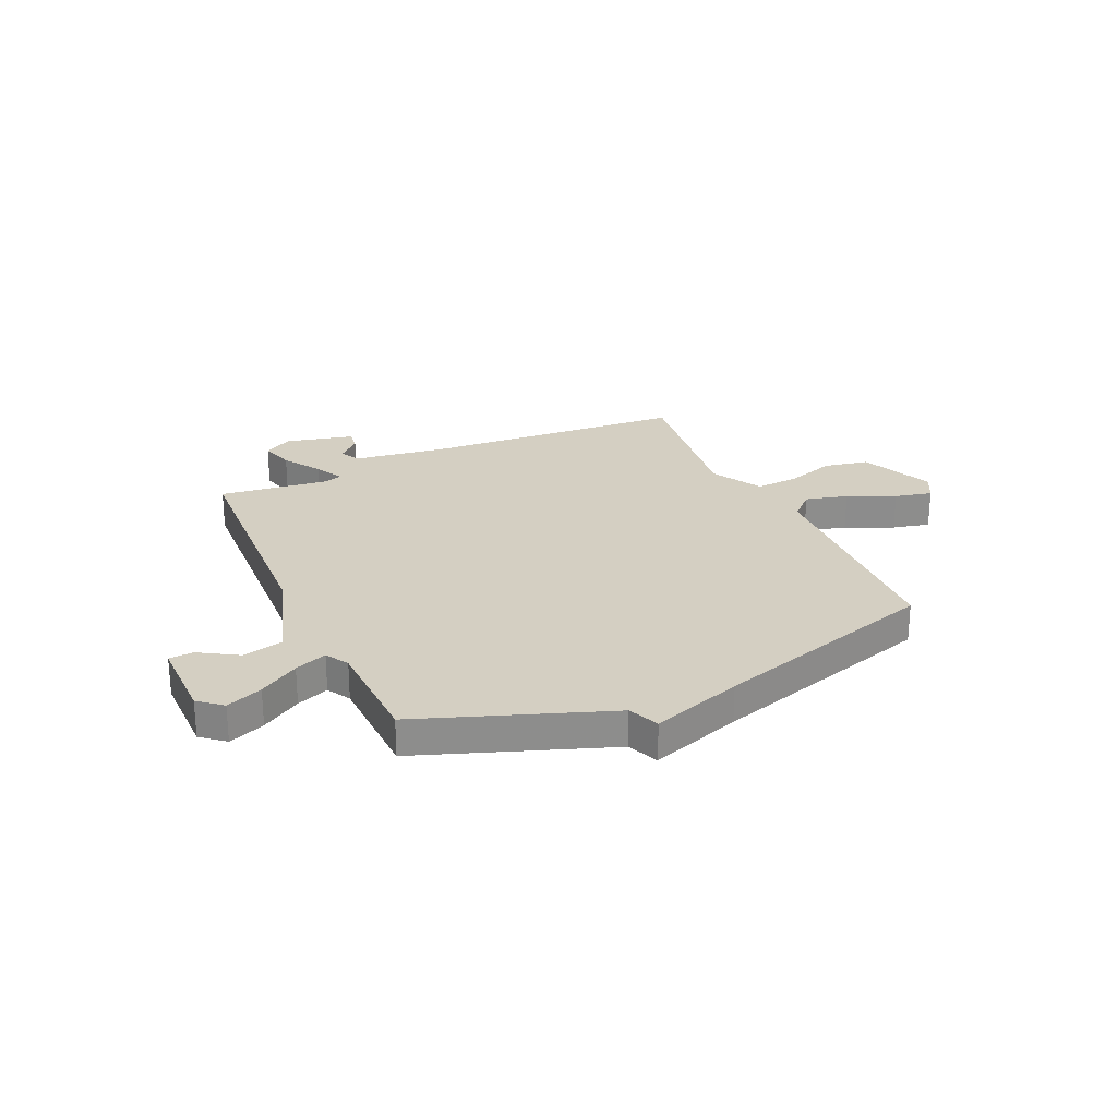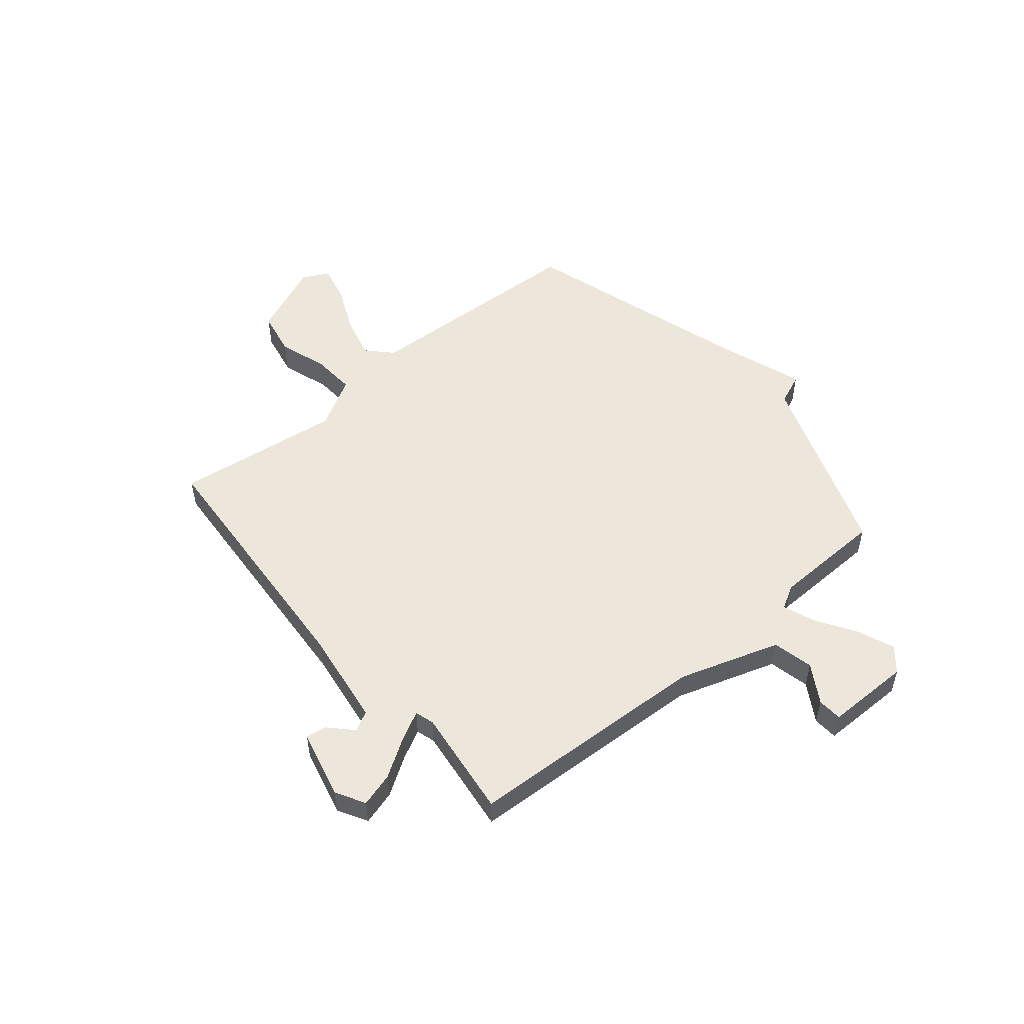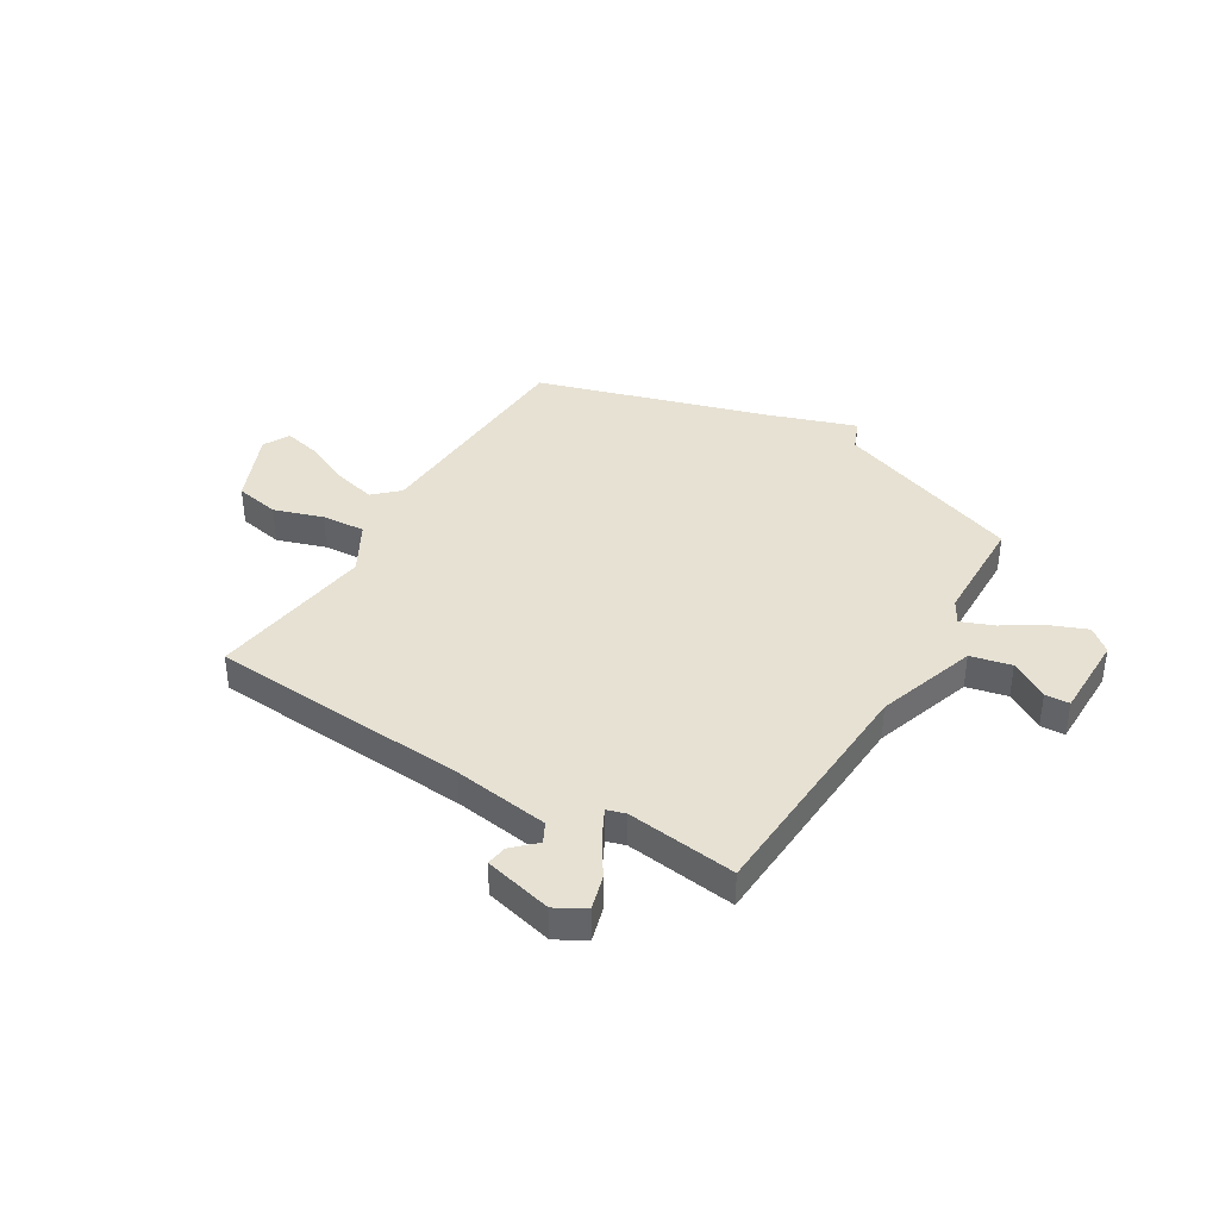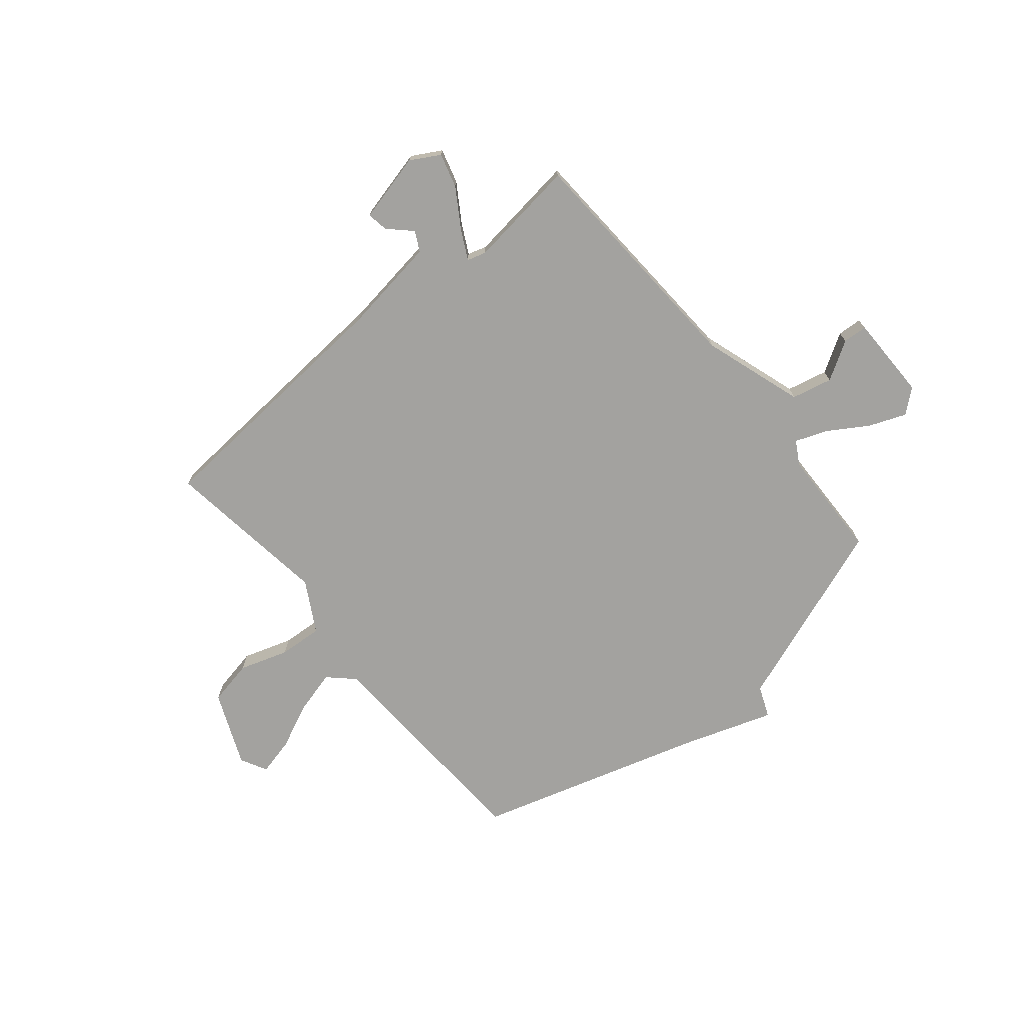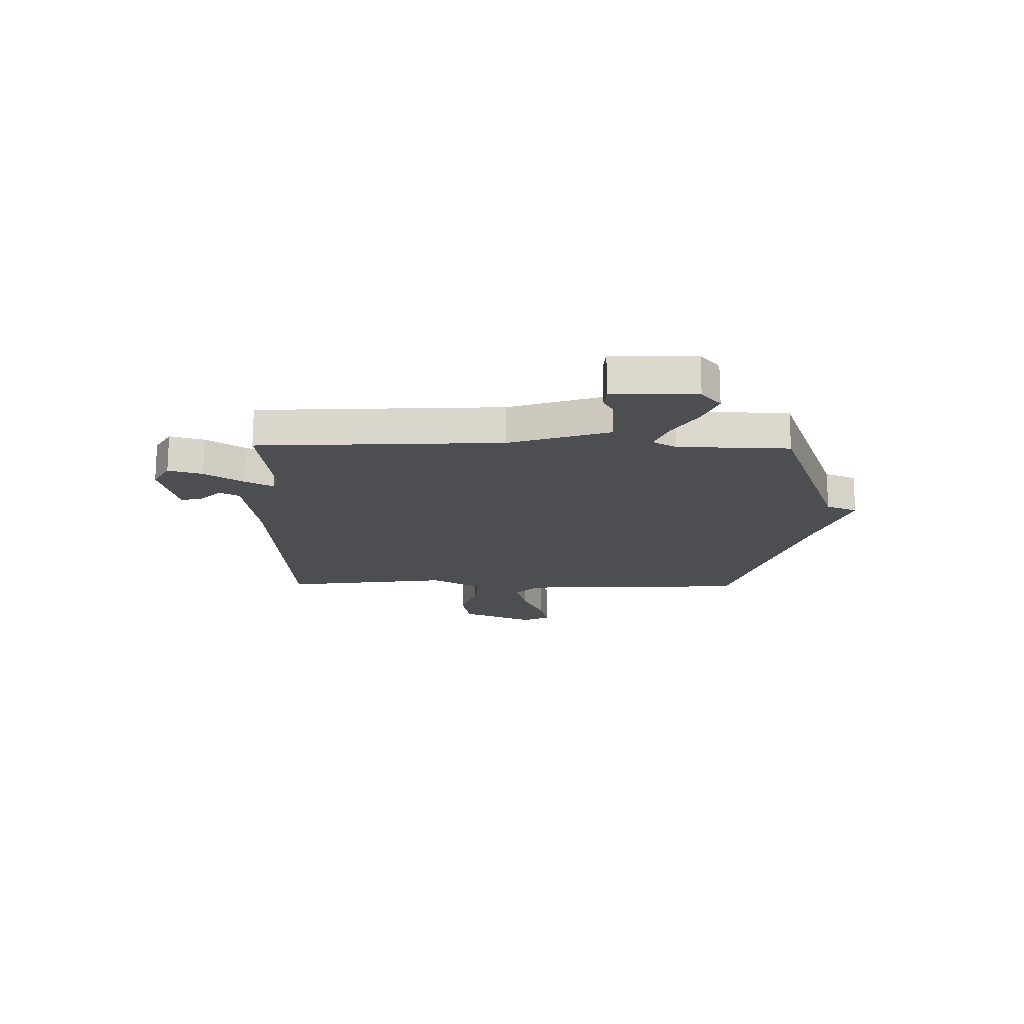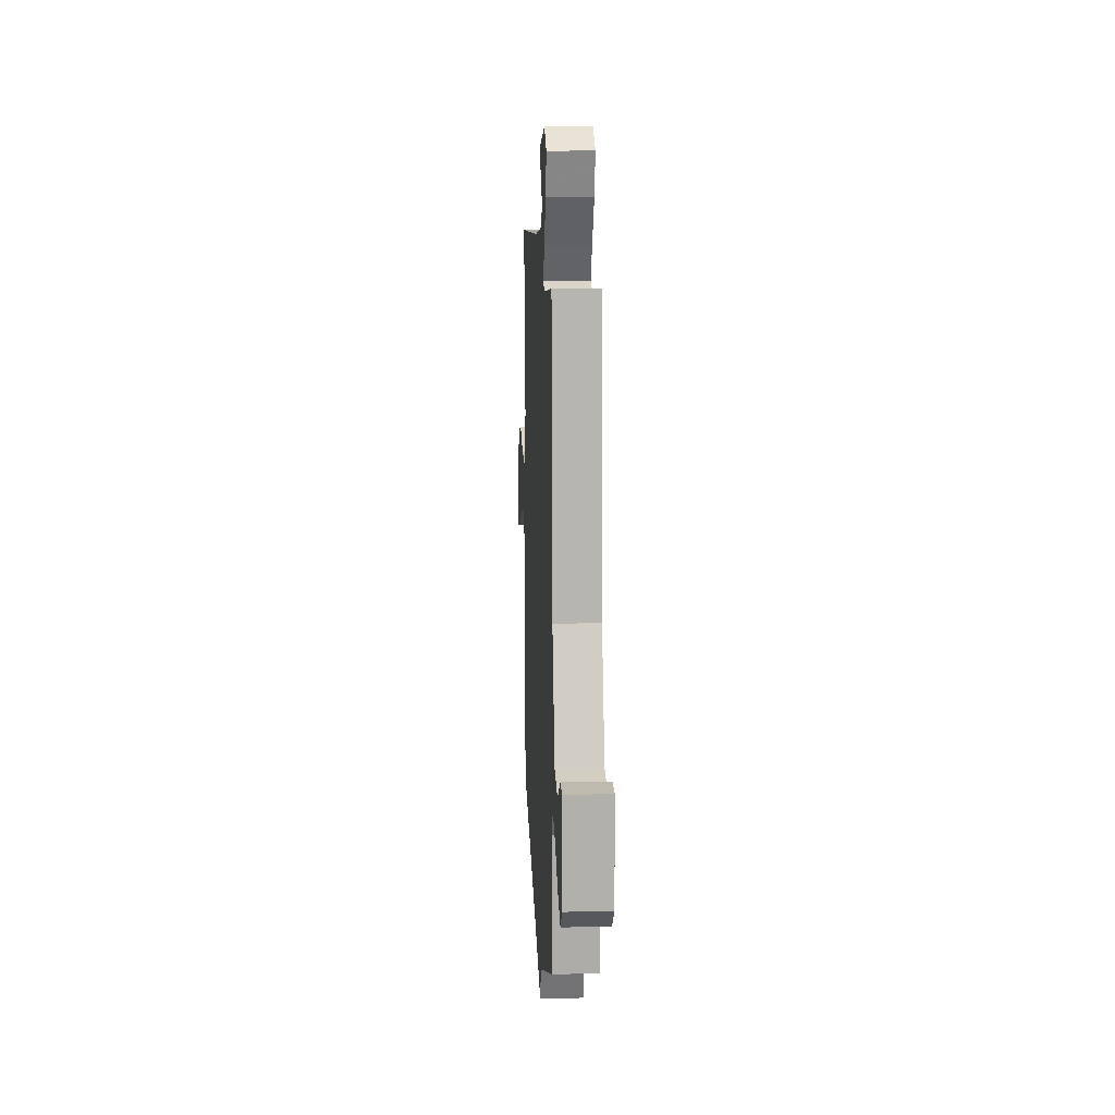
<metadata>
{"format":"obj","ext":"obj","renderer":"f3d","projection":"perspective","resolution":1024,"background":"white","views":[{"elev":25.8,"azim":155.6,"up":"+Y"},{"elev":52.5,"azim":50.2,"up":"+Y"},{"elev":38.7,"azim":31.3,"up":"+Y"},{"elev":-72.5,"azim":39.8,"up":"+Y"},{"elev":-17.0,"azim":89.0,"up":"+Y"},{"elev":11.9,"azim":87.1,"up":"+Z"}]}
</metadata>
<code>
v -0.5 0.07 -0.5
v -0.52 0.07 -0.057
v -0.567 0.07 -0.012
v -0.649 0.07 -0.033
v -0.74 0.07 -0.074
v -0.812 0.07 -0.091
v -0.839 0.07 -0.04
v -0.778 0.07 0.102
v -0.691 0.07 0.119
v -0.597 0.07 0.088
v -0.513 0.07 0.082
v -0.458 0.07 0.179
v -0.5 0.07 0.5
v 0.004 0.07 0.534
v 0.189 0.07 0.56
v 0.209 0.07 0.598
v 0.166 0.07 0.64
v 0.16 0.07 0.68
v 0.292 0.07 0.712
v 0.348 0.07 0.68
v 0.329 0.07 0.614
v 0.282 0.07 0.541
v 0.253 0.07 0.485
v 0.289 0.07 0.474
v 0.5 0.07 0.5
v 0.523 0.07 0.031
v 0.586 0.07 -0.163
v 0.664 0.07 -0.181
v 0.738 0.07 -0.136
v 0.785 0.07 -0.139
v 0.785 0.07 -0.302
v 0.74 0.07 -0.34
v 0.67 0.07 -0.312
v 0.594 0.07 -0.264
v 0.532 0.07 -0.24
v 0.506 0.07 -0.285
v 0.5 0.07 -0.5
v 0.136 0.07 -0.632
v 0.111 0.07 -0.692
v -0.064 0.07 -0.632
v -0.5 0 -0.5
v -0.52 0 -0.057
v -0.567 0 -0.012
v -0.649 0 -0.033
v -0.74 0 -0.074
v -0.812 0 -0.091
v -0.839 0 -0.04
v -0.778 0 0.102
v -0.691 0 0.119
v -0.597 0 0.088
v -0.513 0 0.082
v -0.458 0 0.179
v -0.5 0 0.5
v 0.004 0 0.534
v 0.189 0 0.56
v 0.209 0 0.598
v 0.166 0 0.64
v 0.16 0 0.68
v 0.292 0 0.712
v 0.348 0 0.68
v 0.329 0 0.614
v 0.282 0 0.541
v 0.253 0 0.485
v 0.289 0 0.474
v 0.5 0 0.5
v 0.523 0 0.031
v 0.586 0 -0.163
v 0.664 0 -0.181
v 0.738 0 -0.136
v 0.785 0 -0.139
v 0.785 0 -0.302
v 0.74 0 -0.34
v 0.67 0 -0.312
v 0.594 0 -0.264
v 0.532 0 -0.24
v 0.506 0 -0.285
v 0.5 0 -0.5
v 0.136 0 -0.632
v 0.111 0 -0.692
v -0.064 0 -0.632
f 38 39 40
f 40 1 2
f 38 40 2
f 37 38 2
f 36 37 2
f 35 36 2 3
f 32 33 34
f 31 32 34
f 30 31 34
f 29 30 34
f 28 29 34
f 27 28 34 35
f 26 27 35 3
f 24 25 26 3
f 20 21 22
f 19 20 22
f 18 19 22
f 17 18 22
f 16 17 22
f 15 16 22 23
f 14 15 23
f 14 23 24
f 13 14 24
f 12 13 24
f 8 9 10
f 7 8 10
f 6 7 10
f 5 6 10
f 4 5 10
f 4 10 11
f 3 4 11
f 24 3 11
f 11 12 24
f 80 79 78
f 42 41 80
f 42 80 78
f 42 78 77
f 42 77 76
f 43 42 76 75
f 74 73 72
f 74 72 71
f 74 71 70
f 74 70 69
f 74 69 68
f 75 74 68 67
f 43 75 67 66
f 43 66 65 64
f 62 61 60
f 62 60 59
f 62 59 58
f 62 58 57
f 62 57 56
f 63 62 56 55
f 63 55 54
f 64 63 54
f 64 54 53
f 64 53 52
f 50 49 48
f 50 48 47
f 50 47 46
f 50 46 45
f 50 45 44
f 51 50 44
f 51 44 43
f 51 43 64
f 64 52 51
f 1 41 42 2
f 2 42 43 3
f 3 43 44 4
f 4 44 45 5
f 5 45 46 6
f 6 46 47 7
f 7 47 48 8
f 8 48 49 9
f 9 49 50 10
f 10 50 51 11
f 11 51 52 12
f 12 52 53 13
f 13 53 54 14
f 14 54 55 15
f 15 55 56 16
f 16 56 57 17
f 17 57 58 18
f 18 58 59 19
f 19 59 60 20
f 20 60 61 21
f 21 61 62 22
f 22 62 63 23
f 23 63 64 24
f 24 64 65 25
f 25 65 66 26
f 26 66 67 27
f 27 67 68 28
f 28 68 69 29
f 29 69 70 30
f 30 70 71 31
f 31 71 72 32
f 32 72 73 33
f 33 73 74 34
f 34 74 75 35
f 35 75 76 36
f 36 76 77 37
f 37 77 78 38
f 38 78 79 39
f 39 79 80 40
f 40 80 41 1

</code>
